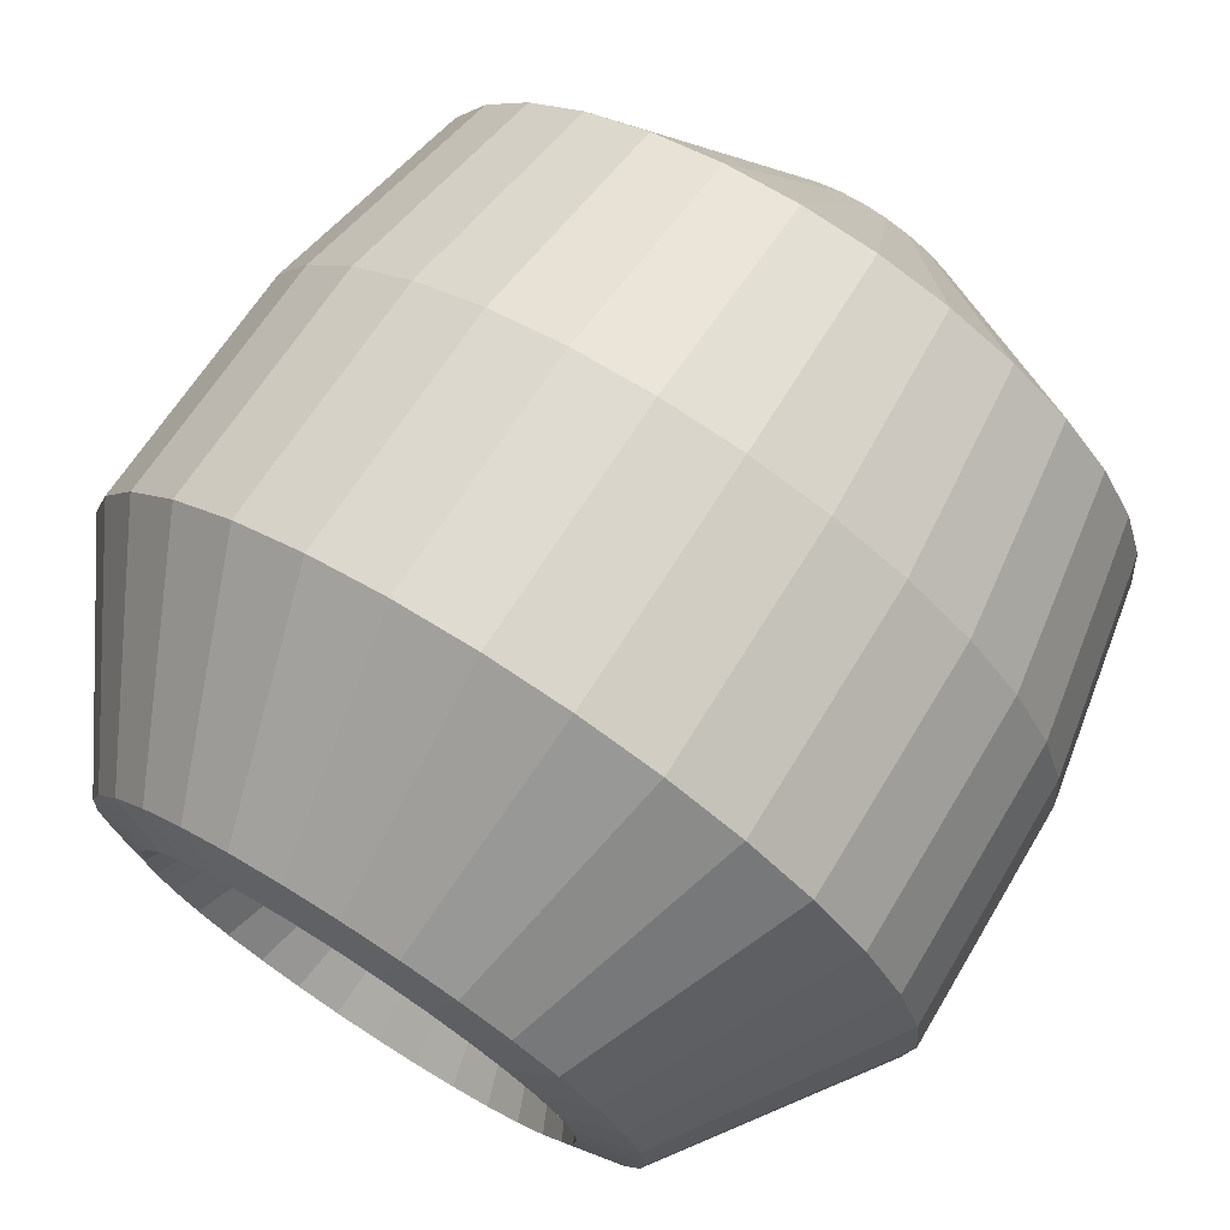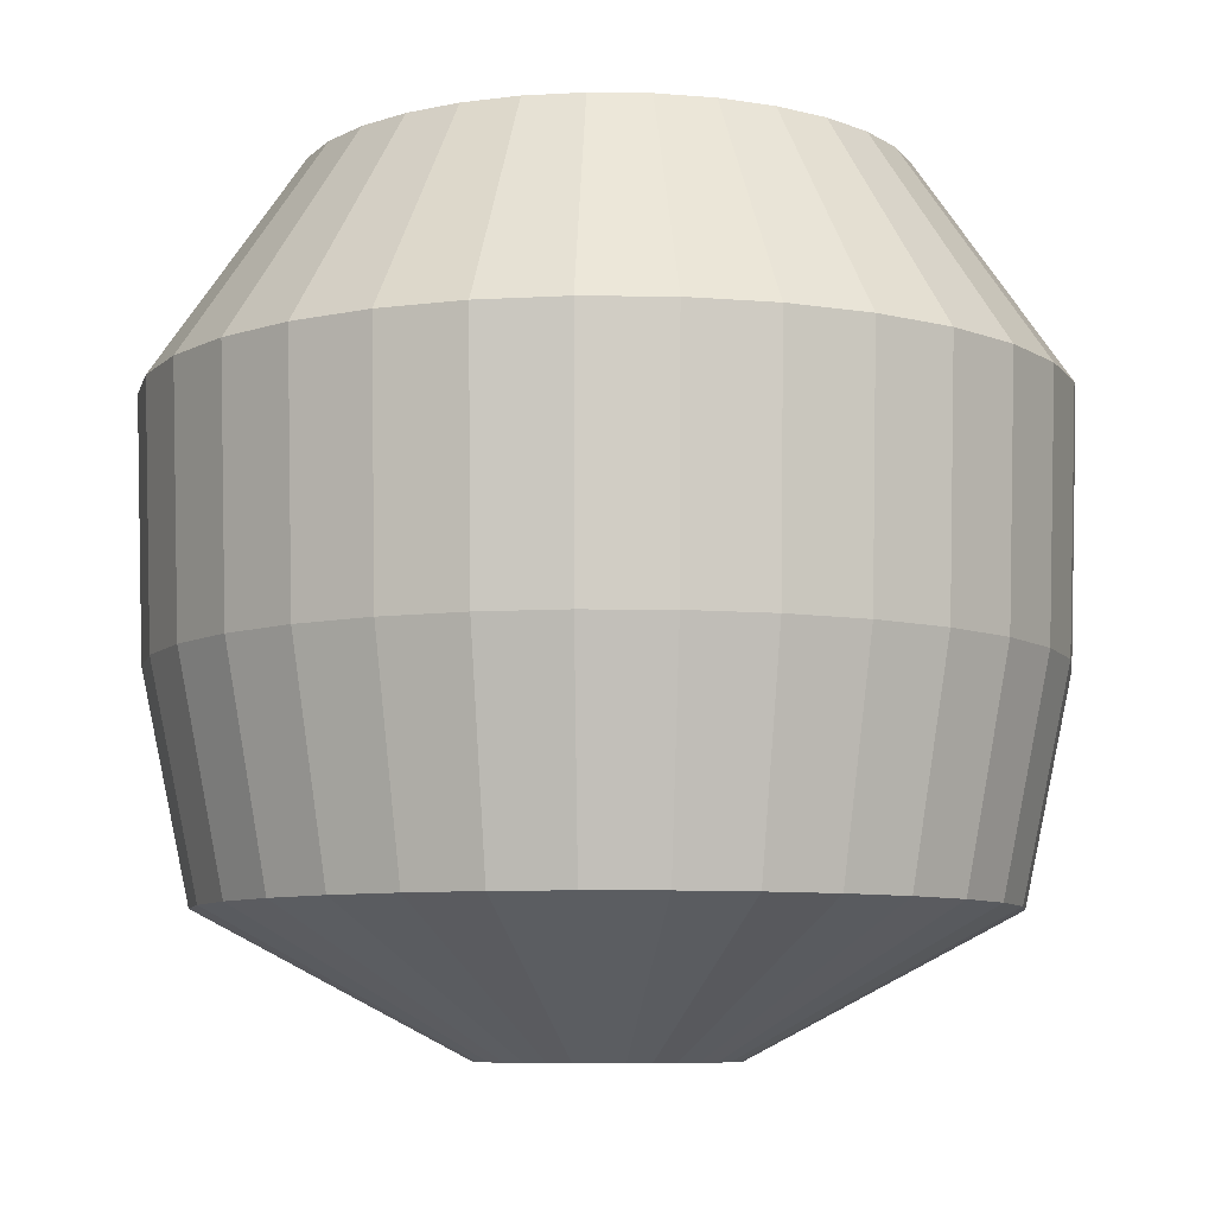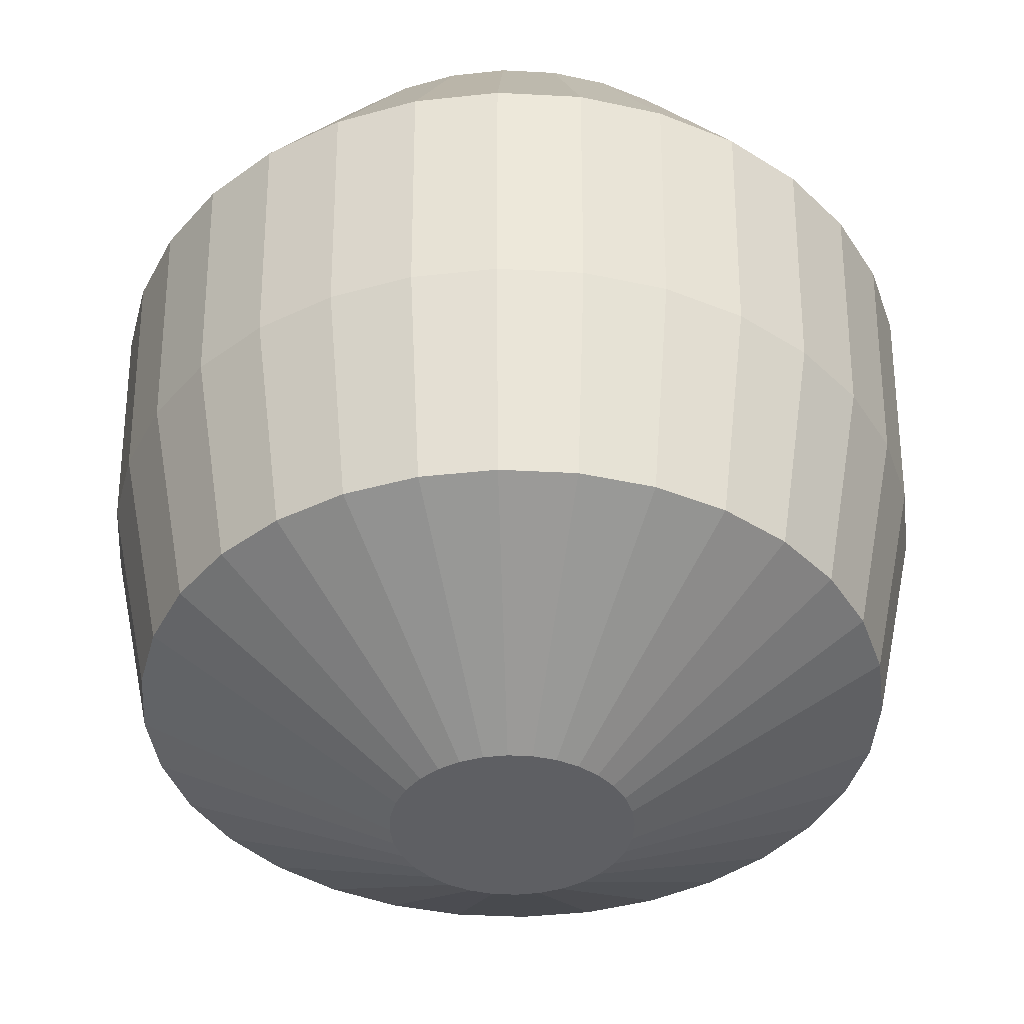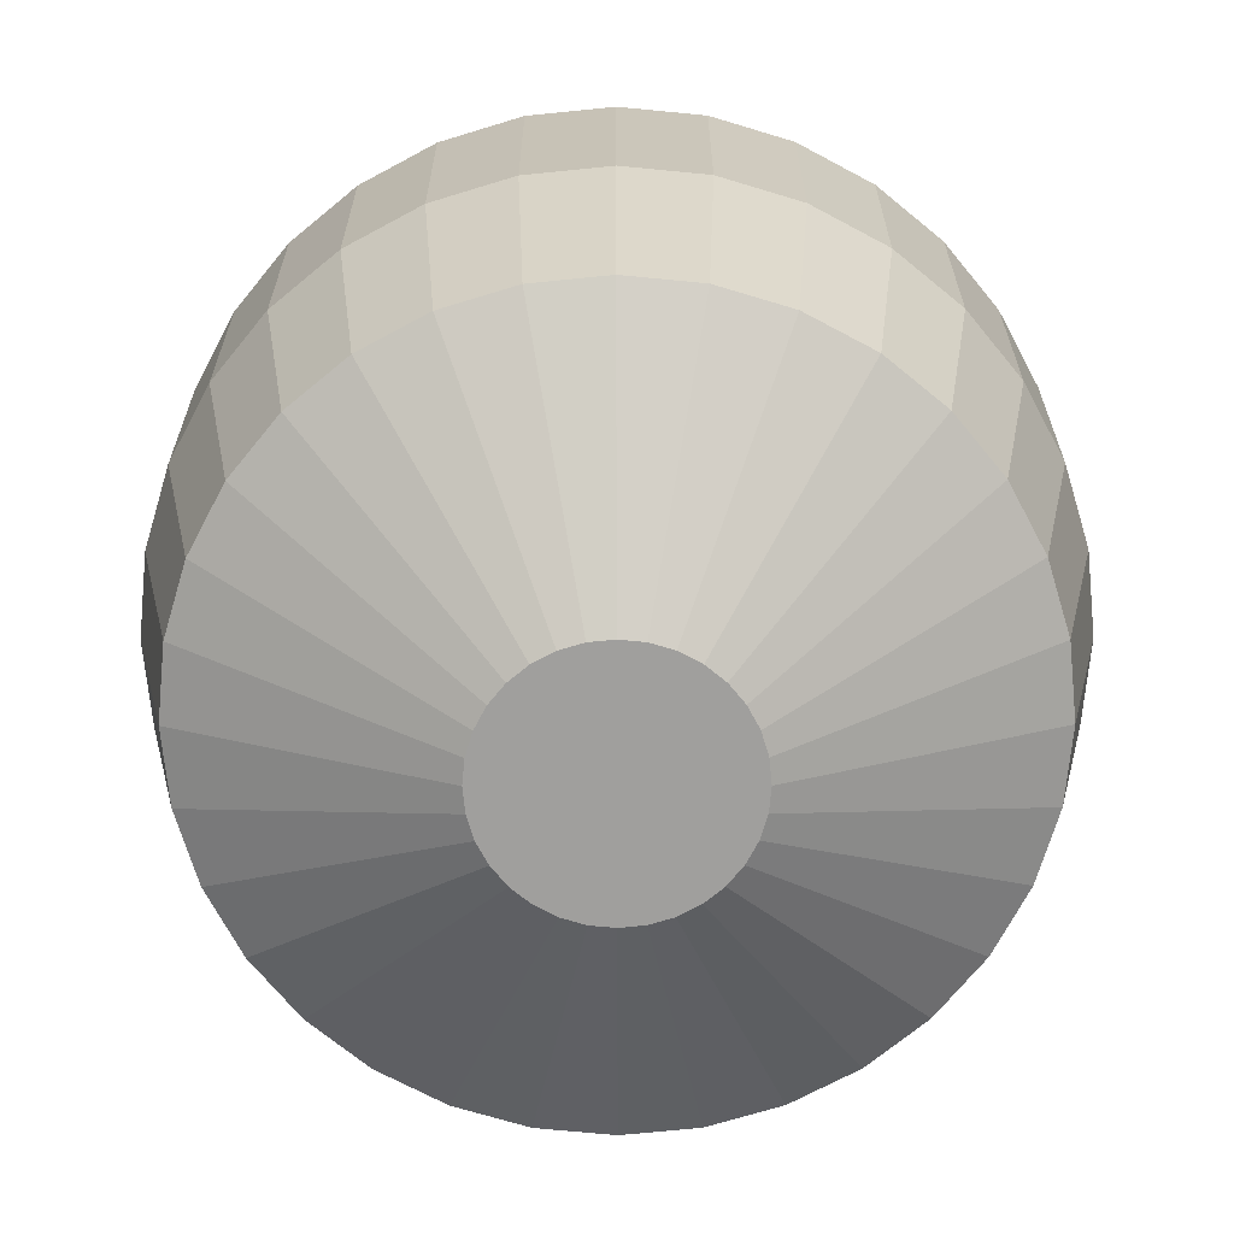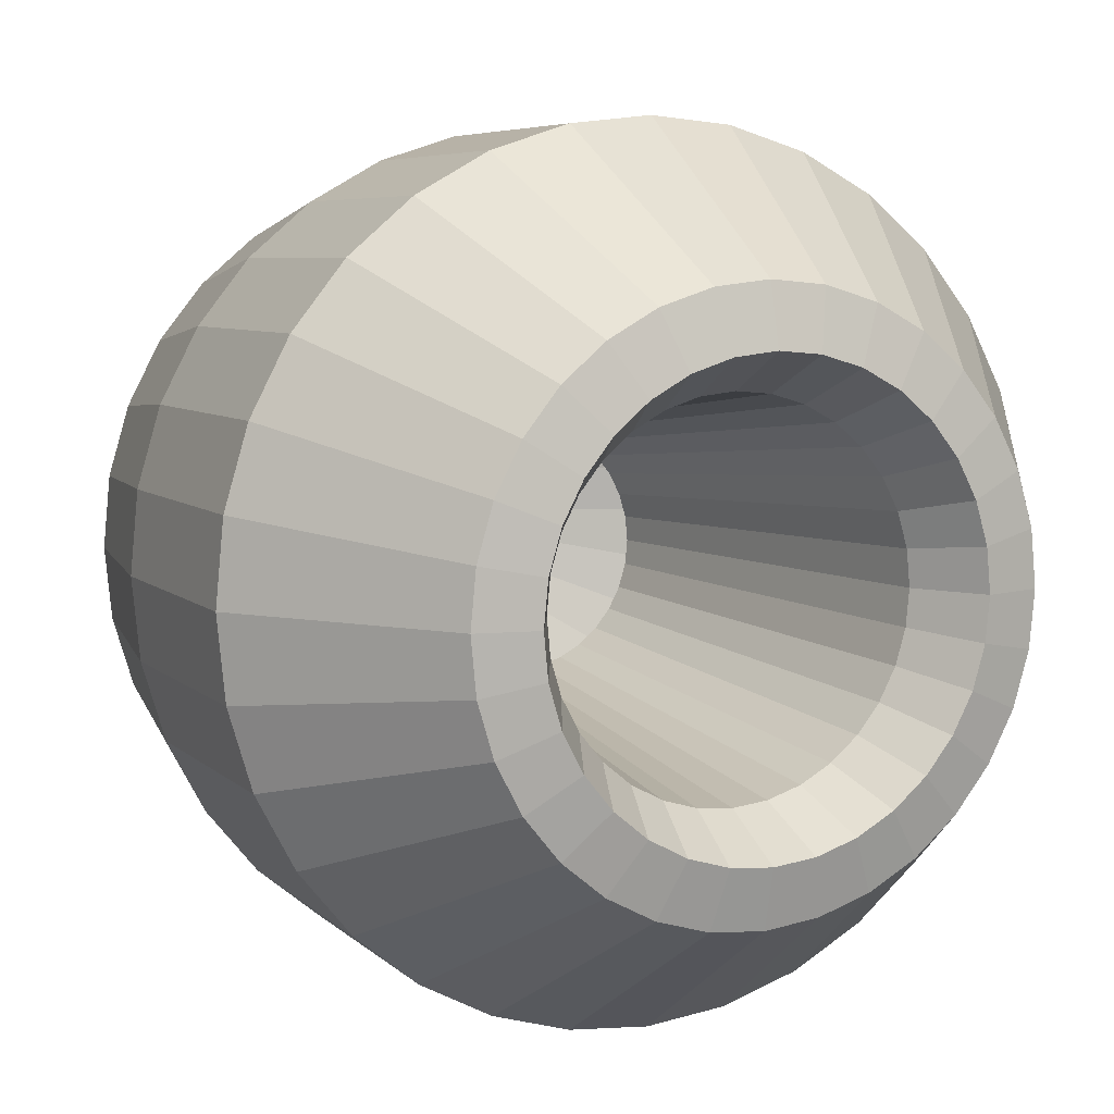
<metadata>
{"format":"obj","ext":"obj","renderer":"f3d","projection":"perspective","resolution":1024,"background":"white","views":[{"elev":73.4,"azim":32.7,"up":"+Y"},{"elev":-8.1,"azim":-30.2,"up":"+Z"},{"elev":-41.2,"azim":103.2,"up":"+Z"},{"elev":-71.4,"azim":112.6,"up":"+Z"},{"elev":7.5,"azim":-27.4,"up":"+Y"}]}
</metadata>
<code>
o Cylinder_Cylinder.002
v 0 0.2353 -0.1786
v 0 0.2233 -0.7816
v 0.0459 0.2307 -0.1786
v 0.04356 0.219 -0.7816
v 0.09003 0.2173 -0.1786
v 0.08544 0.2063 -0.7816
v 0.1307 0.1956 -0.1786
v 0.124 0.1856 -0.7816
v 0.1664 0.1664 -0.1786
v 0.1579 0.1579 -0.7816
v 0.1956 0.1307 -0.1786
v 0.1856 0.124 -0.7816
v 0.2173 0.09003 -0.1786
v 0.2063 0.08544 -0.7816
v 0.2307 0.0459 -0.1786
v 0.219 0.04356 -0.7816
v 0.2353 0 -0.1786
v 0.2233 0 -0.7816
v 0.2307 -0.0459 -0.1786
v 0.219 -0.04356 -0.7816
v 0.2173 -0.09003 -0.1786
v 0.2063 -0.08544 -0.7816
v 0.1956 -0.1307 -0.1786
v 0.1856 -0.124 -0.7816
v 0.1664 -0.1663 -0.1786
v 0.1579 -0.1579 -0.7816
v 0.1307 -0.1956 -0.1786
v 0.124 -0.1856 -0.7816
v 0.09003 -0.2173 -0.1786
v 0.08544 -0.2063 -0.7816
v 0.0459 -0.2307 -0.1786
v 0.04356 -0.219 -0.7816
v 0 -0.2353 -0.1786
v 0 -0.2233 -0.7816
v -0.0459 -0.2307 -0.1786
v -0.04356 -0.219 -0.7816
v -0.09003 -0.2173 -0.1786
v -0.08544 -0.2063 -0.7816
v -0.1307 -0.1956 -0.1786
v -0.124 -0.1856 -0.7816
v -0.1663 -0.1663 -0.1786
v -0.1579 -0.1579 -0.7816
v -0.1956 -0.1307 -0.1786
v -0.1856 -0.124 -0.7816
v -0.2173 -0.09003 -0.1786
v -0.2063 -0.08544 -0.7816
v -0.2307 -0.0459 -0.1786
v -0.219 -0.04356 -0.7816
v -0.2353 0 -0.1786
v -0.2233 0 -0.7816
v -0.2307 0.0459 -0.1786
v -0.219 0.04356 -0.7816
v -0.2173 0.09003 -0.1786
v -0.2063 0.08544 -0.7816
v -0.1956 0.1307 -0.1786
v -0.1856 0.124 -0.7816
v -0.1663 0.1664 -0.1786
v -0.1579 0.1579 -0.7816
v -0.1307 0.1956 -0.1786
v -0.124 0.1856 -0.7816
v -0.09003 0.2173 -0.1786
v -0.08544 0.2063 -0.7816
v -0.0459 0.2307 -0.1786
v -0.04356 0.219 -0.7816
v 0 0.3461 0.6143
v 0.06752 0.3395 0.6143
v 0.1325 0.3198 0.6143
v 0.1923 0.2878 0.6143
v 0.2447 0.2447 0.6143
v 0.2878 0.1923 0.6143
v 0.3198 0.1325 0.6143
v 0.3395 0.06752 0.6143
v 0.3461 0 0.6143
v 0.3395 -0.06752 0.6143
v 0.3198 -0.1325 0.6143
v 0.2878 -0.1923 0.6143
v 0.2447 -0.2447 0.6143
v 0.1923 -0.2878 0.6143
v 0.1325 -0.3198 0.6143
v 0.06752 -0.3395 0.6143
v -0 -0.3461 0.6143
v -0.06752 -0.3395 0.6143
v -0.1325 -0.3198 0.6143
v -0.1923 -0.2878 0.6143
v -0.2447 -0.2447 0.6143
v -0.2878 -0.1923 0.6143
v -0.3198 -0.1325 0.6143
v -0.3395 -0.06752 0.6143
v -0.3461 1e-06 0.6143
v -0.3395 0.06752 0.6143
v -0.3198 0.1325 0.6143
v -0.2878 0.1923 0.6143
v -0.2447 0.2447 0.6143
v -0.1923 0.2878 0.6143
v -0.1325 0.3198 0.6143
v -0.06752 0.3395 0.6143
v 0 0.5307 0.7188
v 0.1035 0.5205 0.7188
v 0.2031 0.4903 0.7188
v 0.2948 0.4413 0.7188
v 0.3753 0.3753 0.7188
v 0.4413 0.2948 0.7188
v 0.4903 0.2031 0.7188
v 0.5205 0.1035 0.7188
v 0.5307 0 0.7188
v 0.5205 -0.1035 0.7188
v 0.4903 -0.2031 0.7188
v 0.4413 -0.2948 0.7188
v 0.3753 -0.3753 0.7188
v 0.2948 -0.4413 0.7188
v 0.2031 -0.4903 0.7188
v 0.1035 -0.5205 0.7188
v -0 -0.5307 0.7188
v -0.1035 -0.5205 0.7188
v -0.2031 -0.4903 0.7188
v -0.2948 -0.4413 0.7188
v -0.3753 -0.3753 0.7188
v -0.4413 -0.2948 0.7188
v -0.4903 -0.2031 0.7188
v -0.5205 -0.1035 0.7188
v -0.5307 1e-06 0.7188
v -0.5205 0.1035 0.7188
v -0.4903 0.2031 0.7188
v -0.4413 0.2948 0.7188
v -0.3753 0.3753 0.7188
v -0.2948 0.4413 0.7188
v -0.2031 0.4903 0.7188
v -0.1035 0.5205 0.7188
v 0 0.7798 -0.1315
v 0.1521 0.7649 -0.1315
v 0.2984 0.7205 -0.1315
v 0.4333 0.6484 -0.1315
v 0.5514 0.5514 -0.1315
v 0.6484 0.4333 -0.1315
v 0.7205 0.2984 -0.1315
v 0.7649 0.1521 -0.1315
v 0.7798 0 -0.1315
v 0.7649 -0.1521 -0.1315
v 0.7205 -0.2984 -0.1315
v 0.6484 -0.4333 -0.1315
v 0.5514 -0.5514 -0.1315
v 0.4333 -0.6484 -0.1315
v 0.2984 -0.7205 -0.1315
v 0.1521 -0.7649 -0.1315
v -0 -0.7798 -0.1315
v -0.1521 -0.7649 -0.1315
v -0.2984 -0.7205 -0.1315
v -0.4333 -0.6484 -0.1315
v -0.5514 -0.5514 -0.1315
v -0.6484 -0.4333 -0.1315
v -0.7205 -0.2984 -0.1315
v -0.7649 -0.1521 -0.1315
v -0.7798 1e-06 -0.1315
v -0.7649 0.1521 -0.1315
v -0.7205 0.2984 -0.1315
v -0.6484 0.4333 -0.1315
v -0.5514 0.5514 -0.1315
v -0.4333 0.6484 -0.1315
v -0.2984 0.7205 -0.1315
v -0.1521 0.7649 -0.1315
v 0 0.6949 -0.5315
v 0.1356 0.6815 -0.5315
v 0.2659 0.642 -0.5315
v 0.386 0.5778 -0.5315
v 0.4913 0.4913 -0.5315
v 0.5778 0.386 -0.5315
v 0.642 0.2659 -0.5315
v 0.6815 0.1356 -0.5315
v 0.6949 0 -0.5315
v 0.6815 -0.1356 -0.5315
v 0.642 -0.2659 -0.5315
v 0.5778 -0.386 -0.5315
v 0.4913 -0.4913 -0.5315
v 0.386 -0.5778 -0.5315
v 0.2659 -0.642 -0.5315
v 0.1356 -0.6815 -0.5315
v -0 -0.6949 -0.5315
v -0.1356 -0.6815 -0.5315
v -0.2659 -0.642 -0.5315
v -0.386 -0.5778 -0.5315
v -0.4913 -0.4913 -0.5315
v -0.5778 -0.386 -0.5315
v -0.642 -0.2659 -0.5315
v -0.6815 -0.1356 -0.5315
v -0.6949 1e-06 -0.5315
v -0.6815 0.1356 -0.5315
v -0.642 0.2659 -0.5315
v -0.5778 0.386 -0.5315
v -0.4913 0.4913 -0.5315
v -0.386 0.5778 -0.5315
v -0.2659 0.642 -0.5315
v -0.1356 0.6815 -0.5315
v 0.1552 0.7805 0.3283
v 0.3045 0.7352 0.3283
v 0.4421 0.6616 0.3283
v 0.5627 0.5627 0.3283
v 0.6616 0.4421 0.3283
v 0.7352 0.3045 0.3283
v 0.7805 0.1552 0.3283
v 0.7958 0 0.3283
v 0.7805 -0.1552 0.3283
v 0.7352 -0.3045 0.3283
v 0.6616 -0.4421 0.3283
v 0.5627 -0.5627 0.3283
v 0.4421 -0.6616 0.3283
v 0.3045 -0.7352 0.3283
v 0.1552 -0.7805 0.3283
v -0 -0.7958 0.3283
v -0.1552 -0.7805 0.3283
v -0.3045 -0.7352 0.3283
v -0.4421 -0.6616 0.3283
v -0.5627 -0.5627 0.3283
v -0.6616 -0.4421 0.3283
v -0.7352 -0.3045 0.3283
v -0.7805 -0.1552 0.3283
v -0.7958 1e-06 0.3283
v -0.7805 0.1552 0.3283
v -0.7352 0.3045 0.3283
v -0.6616 0.4421 0.3283
v -0.5627 0.5627 0.3283
v -0.4421 0.6616 0.3283
v -0.3045 0.7352 0.3283
v -0.1552 0.7805 0.3283
v 0 0.7958 0.3283
v 0.08163 0.4104 0.7452
v 0.1601 0.3866 0.7452
v 0.2325 0.3479 0.7452
v 0.2959 0.2959 0.7452
v 0.3479 0.2325 0.7452
v 0.3866 0.1601 0.7452
v 0.4104 0.08163 0.7452
v 0.4184 0 0.7452
v 0.4104 -0.08163 0.7452
v 0.3866 -0.1601 0.7452
v 0.3479 -0.2325 0.7452
v 0.2959 -0.2959 0.7452
v 0.2325 -0.3479 0.7452
v 0.1601 -0.3866 0.7452
v 0.08163 -0.4104 0.7452
v -0 -0.4184 0.7452
v -0.08163 -0.4104 0.7452
v -0.1601 -0.3866 0.7452
v -0.2325 -0.3479 0.7452
v -0.2959 -0.2959 0.7452
v -0.3479 -0.2325 0.7452
v -0.3866 -0.1601 0.7452
v -0.4104 -0.08163 0.7452
v -0.4184 1e-06 0.7452
v -0.4104 0.08163 0.7452
v -0.3866 0.1601 0.7452
v -0.3479 0.2325 0.7452
v -0.2959 0.2959 0.7452
v -0.2325 0.3479 0.7452
v -0.1601 0.3866 0.7452
v -0.08163 0.4104 0.7452
v 0 0.4184 0.7452
f 161 2 4 162
f 162 4 6 163
f 163 6 8 164
f 164 8 10 165
f 165 10 12 166
f 166 12 14 167
f 167 14 16 168
f 168 16 18 169
f 169 18 20 170
f 170 20 22 171
f 171 22 24 172
f 172 24 26 173
f 173 26 28 174
f 174 28 30 175
f 175 30 32 176
f 176 32 34 177
f 177 34 36 178
f 178 36 38 179
f 179 38 40 180
f 180 40 42 181
f 181 42 44 182
f 182 44 46 183
f 183 46 48 184
f 184 48 50 185
f 185 50 52 186
f 186 52 54 187
f 187 54 56 188
f 188 56 58 189
f 189 58 60 190
f 190 60 62 191
f 192 64 2 161
f 191 62 64 192
f 222 159 160 223
f 61 95 96 63
f 63 96 65 1
f 59 94 95 61
f 57 93 94 59
f 55 92 93 57
f 53 91 92 55
f 51 90 91 53
f 49 89 90 51
f 47 88 89 49
f 45 87 88 47
f 43 86 87 45
f 41 85 86 43
f 39 84 85 41
f 37 83 84 39
f 35 82 83 37
f 33 81 82 35
f 31 80 81 33
f 29 79 80 31
f 27 78 79 29
f 25 77 78 27
f 23 76 77 25
f 21 75 76 23
f 19 74 75 21
f 17 73 74 19
f 15 72 73 17
f 13 71 72 15
f 11 70 71 13
f 9 69 70 11
f 7 68 69 9
f 5 67 68 7
f 3 66 67 5
f 1 65 66 3
f 254 127 128 255
f 255 128 97 256
f 253 126 127 254
f 252 125 126 253
f 251 124 125 252
f 250 123 124 251
f 249 122 123 250
f 248 121 122 249
f 247 120 121 248
f 246 119 120 247
f 245 118 119 246
f 244 117 118 245
f 243 116 117 244
f 242 115 116 243
f 241 114 115 242
f 240 113 114 241
f 239 112 113 240
f 238 111 112 239
f 237 110 111 238
f 236 109 110 237
f 235 108 109 236
f 234 107 108 235
f 233 106 107 234
f 232 105 106 233
f 231 104 105 232
f 230 103 104 231
f 229 102 103 230
f 228 101 102 229
f 227 100 101 228
f 226 99 100 227
f 225 98 99 226
f 256 97 98 225
f 223 160 129 224
f 221 158 159 222
f 220 157 158 221
f 219 156 157 220
f 218 155 156 219
f 217 154 155 218
f 216 153 154 217
f 215 152 153 216
f 214 151 152 215
f 213 150 151 214
f 212 149 150 213
f 211 148 149 212
f 210 147 148 211
f 209 146 147 210
f 208 145 146 209
f 207 144 145 208
f 206 143 144 207
f 205 142 143 206
f 204 141 142 205
f 203 140 141 204
f 202 139 140 203
f 201 138 139 202
f 200 137 138 201
f 199 136 137 200
f 198 135 136 199
f 197 134 135 198
f 196 133 134 197
f 195 132 133 196
f 194 131 132 195
f 193 130 131 194
f 224 129 130 193
f 159 191 192 160
f 160 192 161 129
f 158 190 191 159
f 157 189 190 158
f 156 188 189 157
f 155 187 188 156
f 154 186 187 155
f 153 185 186 154
f 152 184 185 153
f 151 183 184 152
f 150 182 183 151
f 149 181 182 150
f 148 180 181 149
f 147 179 180 148
f 146 178 179 147
f 145 177 178 146
f 144 176 177 145
f 143 175 176 144
f 142 174 175 143
f 141 173 174 142
f 140 172 173 141
f 139 171 172 140
f 138 170 171 139
f 137 169 170 138
f 136 168 169 137
f 135 167 168 136
f 134 166 167 135
f 133 165 166 134
f 132 164 165 133
f 131 163 164 132
f 130 162 163 131
f 129 161 162 130
f 4 2 64 62 60 58 56 54 52 50 48 46 44 42 40 38 36 34 32 30 28 26 24 22 20 18 16 14 12 10 8 6
f 97 224 193 98
f 98 193 194 99
f 99 194 195 100
f 100 195 196 101
f 101 196 197 102
f 102 197 198 103
f 103 198 199 104
f 104 199 200 105
f 105 200 201 106
f 106 201 202 107
f 107 202 203 108
f 108 203 204 109
f 109 204 205 110
f 110 205 206 111
f 111 206 207 112
f 112 207 208 113
f 113 208 209 114
f 114 209 210 115
f 115 210 211 116
f 116 211 212 117
f 117 212 213 118
f 118 213 214 119
f 119 214 215 120
f 120 215 216 121
f 121 216 217 122
f 122 217 218 123
f 123 218 219 124
f 124 219 220 125
f 125 220 221 126
f 126 221 222 127
f 128 223 224 97
f 127 222 223 128
f 65 256 225 66
f 66 225 226 67
f 67 226 227 68
f 68 227 228 69
f 69 228 229 70
f 70 229 230 71
f 71 230 231 72
f 72 231 232 73
f 73 232 233 74
f 74 233 234 75
f 75 234 235 76
f 76 235 236 77
f 77 236 237 78
f 78 237 238 79
f 79 238 239 80
f 80 239 240 81
f 81 240 241 82
f 82 241 242 83
f 83 242 243 84
f 84 243 244 85
f 85 244 245 86
f 86 245 246 87
f 87 246 247 88
f 88 247 248 89
f 89 248 249 90
f 90 249 250 91
f 91 250 251 92
f 92 251 252 93
f 93 252 253 94
f 94 253 254 95
f 96 255 256 65
f 95 254 255 96

</code>
